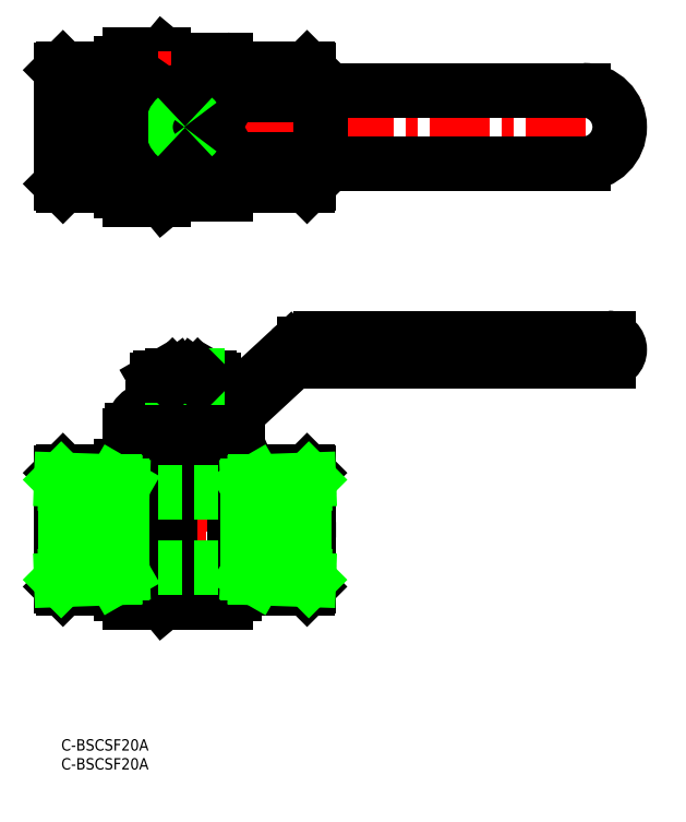
<metadata>
{"format":"dxf","ext":"dxf","renderer":"ezdxf+matplotlib","layout":"modelspace","background":"white","min_lineweight":24,"dpi":150}
</metadata>
<code>
0
SECTION
2
ENTITIES
0
LINE
8
0
10
-7.11e-14
20
70.39
30
0
11
7.11e-14
21
40.32
31
0
0
LINE
8
0
10
0.465
20
39.85
30
0
11
7.11e-14
21
40.32
31
0
0
LINE
8
0
10
15.89
20
72.26
30
0
11
15.89
21
38.45
31
0
0
LINE
8
CENTER
10
-2.975
20
55.35
30
0
11
68.48
21
55.35
31
0
0
LINE
8
0
10
28.7
20
37.6
30
0
11
43.65
21
37.6
31
0
0
ARC
8
0
10
43.65
20
38.45
30
0
40
2.248
50
270
51
0
0
LINE
8
CENTER
10
32.75
20
102.5
30
0
11
32.75
21
32.59
31
0
0
LINE
8
0
10
28.53
20
84.64
30
0
11
28.53
21
83.74
31
0
0
LINE
8
0
10
36.97
20
84.64
30
0
11
36.97
21
83.74
31
0
0
LINE
8
0
10
27.69
20
82.05
30
0
11
27.69
21
80.93
31
0
0
LINE
8
0
10
37.81
20
82.05
30
0
11
37.81
21
80.93
31
0
0
LINE
8
0
10
29.38
20
80.37
30
0
11
29.38
21
75.31
31
0
0
LINE
8
0
10
36.12
20
80.37
30
0
11
36.12
21
75.31
31
0
0
LINE
8
0
10
23.19
20
80.93
30
0
11
23.19
21
80.37
31
0
0
LINE
8
0
10
23.19
20
76.49
30
0
11
23.19
21
74.51
31
0
0
LINE
8
0
10
42.31
20
80.93
30
0
11
42.31
21
80.37
31
0
0
LINE
8
0
10
42.31
20
75.56
30
0
11
42.31
21
73.1
31
0
0
LINE
8
0
10
65.5
20
70.39
30
0
11
65.5
21
40.32
31
0
0
LINE
8
0
10
45.9
20
70.85
30
0
11
45.9
21
38.45
31
0
0
ARC
8
0
10
43.65
20
39.85
30
0
40
2.248
50
270
51
0
0
LINE
8
0
10
0.465
20
39.85
30
0
11
15.89
21
39.85
31
0
0
LINE
8
0
10
28.7
20
71.43
30
0
11
28.7
21
37.6
31
0
0
LINE
8
0
10
27.02
20
73.12
30
0
11
27.02
21
36.2
31
0
0
LINE
8
0
10
27.02
20
36.2
30
0
11
28.7
21
37.6
31
0
0
LINE
8
0
10
45.9
20
39.85
30
0
11
65.03
21
39.85
31
0
0
LINE
8
0
10
42.31
20
73.1
30
0
11
43.65
21
73.1
31
0
0
ARC
8
0
10
43.65
20
70.85
30
0
40
2.248
50
0
51
90
0
LINE
8
0
10
18.14
20
74.51
30
0
11
23.19
21
74.51
31
0
0
ARC
8
0
10
18.14
20
72.26
30
0
40
2.248
50
90
51
180
0
LINE
8
0
10
0.465
20
70.85
30
0
11
15.89
21
70.85
31
0
0
LINE
8
0
10
-7.11e-14
20
70.39
30
0
11
0.465
21
70.85
31
0
0
LINE
8
0
10
45.9
20
70.85
30
0
11
65.04
21
70.85
31
0
0
LINE
8
0
10
0.465
20
61.77
30
0
11
15.89
21
61.77
31
0
0
LINE
8
0
10
0.465
20
48.93
30
0
11
15.89
21
48.93
31
0
0
ARC
8
0
10
22.39
20
44.39
30
0
40
22.39
50
168.3
51
191.7
0
ARC
8
0
10
44.56
20
55.35
30
0
40
44.56
50
171.7
51
188.3
0
ARC
8
0
10
22.39
20
66.31
30
0
40
22.39
50
168.3
51
191.7
0
LINE
8
0
10
65.5
20
70.39
30
0
11
65.5
21
40.32
31
0
0
LINE
8
0
10
65.03
20
39.85
30
0
11
65.5
21
40.32
31
0
0
LINE
8
0
10
65.5
20
70.39
30
0
11
65.04
21
70.85
31
0
0
ARC
8
0
10
43.11
20
44.39
30
0
40
22.39
50
348.3
51
11.7
0
ARC
8
0
10
20.94
20
55.35
30
0
40
44.56
50
351.7
51
8.285
0
ARC
8
0
10
43.11
20
66.31
30
0
40
22.39
50
348.3
51
11.7
0
LINE
8
0
10
45.9
20
61.77
30
0
11
65.03
21
61.77
31
0
0
LINE
8
0
10
45.9
20
48.93
30
0
11
65.03
21
48.93
31
0
0
LINE
8
0
10
19.26
20
74.51
30
0
11
19.26
21
36.2
31
0
0
LINE
8
0
10
23.19
20
80.93
30
0
11
42.31
21
80.93
31
0
0
LINE
8
0
10
23.19
20
74.51
30
0
11
27.02
21
73.12
31
0
0
LINE
8
0
10
27.02
20
73.12
30
0
11
28.7
21
71.43
31
0
0
LINE
8
0
10
28.7
20
71.43
30
0
11
33.34
21
71.43
31
0
0
LINE
8
0
10
33.34
20
71.43
30
0
11
42.31
21
73.1
31
0
0
LINE
8
0
10
29.38
20
80.37
30
0
11
36.12
21
80.37
31
0
0
LINE
8
0
10
29.38
20
77.56
30
0
11
36.12
21
77.56
31
0
0
LINE
8
0
10
29.38
20
75.31
30
0
11
36.12
21
75.31
31
0
0
LINE
8
0
10
46.8
20
80.37
30
0
11
46.8
21
77.56
31
0
0
LINE
8
0
10
41.74
20
80.37
30
0
11
46.8
21
80.37
31
0
0
LINE
8
0
10
41.74
20
75.31
30
0
11
46.8
21
77.56
31
0
0
LINE
8
0
10
18.14
20
80.37
30
0
11
18.14
21
77.56
31
0
0
LINE
8
0
10
28.82
20
80.37
30
0
11
18.14
21
80.37
31
0
0
LINE
8
0
10
28.82
20
75.31
30
0
11
18.14
21
77.56
31
0
0
LINE
8
0
10
23.66
20
82.05
30
0
11
41.84
21
82.05
31
0
0
LINE
8
0
10
24.88
20
83.74
30
0
11
40.62
21
83.74
31
0
0
LINE
8
0
10
24.32
20
84.64
30
0
11
42.69
21
84.64
31
0
0
ARC
8
0
10
24.32
20
81.83
30
0
40
2.81
50
90
51
180
0
LINE
8
0
10
23.66
20
83.29
30
0
11
23.66
21
82.05
31
0
0
LINE
8
0
10
41.84
20
83.29
30
0
11
41.84
21
82.05
31
0
0
LINE
8
0
10
24.88
20
83.74
30
0
11
23.66
21
83.29
31
0
0
LINE
8
0
10
40.62
20
83.74
30
0
11
41.84
21
83.29
31
0
0
LINE
8
0
10
37.29
20
83.29
30
0
11
37.29
21
82.05
31
0
0
ARC
8
0
10
39.56
20
77.79
30
0
40
5.951
50
67.56
51
112.4
0
LINE
8
0
10
28.21
20
83.29
30
0
11
28.21
21
82.05
31
0
0
ARC
8
0
10
32.75
20
60.61
30
0
40
23.13
50
78.67
51
101.3
0
ARC
8
0
10
25.94
20
77.79
30
0
40
5.951
50
67.56
51
112.4
0
LINE
8
0
10
24.32
20
87.45
30
0
11
42.69
21
87.45
31
0
0
ARC
8
0
10
24.32
20
81.83
30
0
40
5.621
50
90
51
180
0
LINE
8
0
10
18.7
20
81.83
30
0
11
18.7
21
80.37
31
0
0
LINE
8
0
10
18.7
20
77.44
30
0
11
18.7
21
76.77
31
0
0
LINE
8
0
10
21.51
20
81.83
30
0
11
21.51
21
80.37
31
0
0
LINE
8
0
10
68.5
20
106.1
30
0
11
68.5
21
99.87
31
0
0
LINE
8
0
10
21.51
20
76.85
30
0
11
21.51
21
76.77
31
0
0
LINE
8
0
10
18.7
20
76.77
30
0
11
21.51
21
76.77
31
0
0
LINE
8
0
10
64.31
20
104.4
30
0
11
68.5
21
104.4
31
0
0
LINE
8
0
10
64.31
20
101.6
30
0
11
68.5
21
101.6
31
0
0
ARC
8
0
10
144.7
20
103
30
0
40
3.091
50
270
51
90
0
ARC
8
0
10
64.31
20
98.75
30
0
40
5.621
50
90
51
132.7
0
ARC
8
0
10
64.31
20
98.75
30
0
40
2.81
50
90
51
132.7
0
ARC
8
0
10
42.69
20
90.26
30
0
40
2.81
50
270
51
312.7
0
ARC
8
0
10
42.69
20
90.26
30
0
40
5.621
50
270
51
312.7
0
LINE
8
0
10
46.51
20
86.13
30
0
11
62.41
21
100.8
31
0
0
LINE
8
0
10
44.6
20
88.19
30
0
11
60.5
21
102.9
31
0
0
LINE
8
0
10
68.5
20
99.87
30
0
11
144.7
21
99.87
31
0
0
LINE
8
0
10
68.5
20
106.1
30
0
11
144.7
21
106.1
31
0
0
LINE
8
0
10
41.74
20
80.37
30
0
11
41.74
21
75.31
31
0
0
INSERT
8
0
2
*U13
10
0
20
0
30
0
0
INSERT
8
0
2
*U14
10
0
20
0
30
0
0
LINE
8
0
10
15.89
20
178.7
30
0
11
15.89
21
144.9
31
0
0
ARC
8
0
10
18.14
20
144.9
30
0
40
2.248
50
180
51
270
0
LINE
8
CENTER
10
-4
20
161.8
30
0
11
153.4
21
161.8
31
0
0
LINE
8
0
10
68.5
20
152.1
30
0
11
138
21
152.1
31
0
0
LINE
8
0
10
68.5
20
171.5
30
0
11
138
21
171.5
31
0
0
LINE
8
0
10
18.14
20
158.2
30
0
11
23.76
21
158.2
31
0
0
LINE
8
0
10
18.7
20
165.4
30
0
11
23.76
21
165.4
31
0
0
LINE
8
0
10
28.7
20
144.1
30
0
11
43.65
21
144.1
31
0
0
LINE
8
0
10
18.14
20
142.7
30
0
11
27.02
21
142.7
31
0
0
LINE
8
0
10
45.9
20
177.3
30
0
11
45.9
21
170.2
31
0
0
LINE
8
0
10
45.9
20
153.4
30
0
11
45.9
21
146.3
31
0
0
ARC
8
0
10
43.65
20
146.3
30
0
40
2.248
50
270
51
0
0
LINE
8
0
10
28.7
20
179.6
30
0
11
28.7
21
170.5
31
0
0
LINE
8
0
10
28.7
20
153.2
30
0
11
28.7
21
144.1
31
0
0
LINE
8
0
10
27.02
20
181
30
0
11
27.02
21
170.1
31
0
0
LINE
8
0
10
27.02
20
153.5
30
0
11
27.02
21
142.7
31
0
0
LINE
8
0
10
27.02
20
142.7
30
0
11
28.7
21
144.1
31
0
0
LINE
8
0
10
28.7
20
179.6
30
0
11
43.65
21
179.6
31
0
0
ARC
8
0
10
43.65
20
177.3
30
0
40
2.248
50
0
51
90
0
LINE
8
0
10
18.14
20
181
30
0
11
27.02
21
181
31
0
0
ARC
8
0
10
18.14
20
178.7
30
0
40
2.248
50
90
51
180
0
LINE
8
0
10
19.26
20
181
30
0
11
19.26
21
165.4
31
0
0
LINE
8
0
10
19.26
20
155.7
30
0
11
19.26
21
142.7
31
0
0
LINE
8
0
10
28.7
20
179.6
30
0
11
27.02
21
181
31
0
0
LINE
8
CENTER
10
32.75
20
140.5
30
0
11
32.75
21
183.2
31
0
0
LINE
8
0
10
36.12
20
147.8
30
0
11
36.12
21
152.9
31
0
0
LINE
8
0
10
29.38
20
147.8
30
0
11
29.38
21
152.9
31
0
0
ARC
8
0
10
32.75
20
161.8
30
0
40
9.555
50
61.93
51
118.1
0
ARC
8
0
10
32.75
20
161.8
30
0
40
9.555
50
241.9
51
298.1
0
LINE
8
0
10
29.38
20
147.8
30
0
11
36.12
21
147.8
31
0
0
LINE
8
0
10
18.7
20
158.2
30
0
11
18.7
21
165.4
31
0
0
LINE
8
0
10
27.13
20
170.2
30
0
11
68.5
21
170.2
31
0
0
LINE
8
0
10
23.76
20
165.4
30
0
11
27.13
21
170.2
31
0
0
LINE
8
0
10
27.13
20
153.4
30
0
11
68.5
21
153.4
31
0
0
LINE
8
0
10
23.76
20
158.2
30
0
11
27.13
21
153.4
31
0
0
LINE
8
0
10
18.14
20
156
30
0
11
18.14
21
158.2
31
0
0
LINE
8
0
10
26.89
20
153.7
30
0
11
18.14
21
156
31
0
0
LINE
8
0
10
36.35
20
176.4
30
0
11
36.35
21
170.7
31
0
0
LINE
8
0
10
38.6
20
176.4
30
0
11
36.35
21
176.4
31
0
0
LINE
8
0
10
40.18
20
170.2
30
0
11
38.6
21
176.4
31
0
0
ARC
8
0
10
138
20
161.8
30
0
40
9.724
50
270
51
90
0
LINE
8
0
10
68.5
20
152.1
30
0
11
68.5
21
171.5
31
0
0
CIRCLE
8
0
10
32.75
20
161.8
30
0
40
6.5
0
ARC
8
0
10
32.75
20
161.8
30
0
40
4
50
38.68
51
141.3
0
ARC
8
0
10
32.75
20
161.8
30
0
40
4
50
218.7
51
321.3
0
ARC
8
0
10
32.75
20
161.8
30
0
40
3.324
50
48.78
51
131.2
0
ARC
8
0
10
32.75
20
161.8
30
0
40
3.324
50
228.8
51
311.2
0
LINE
8
0
10
36.5
20
155.3
30
0
11
40.26
21
161.8
31
0
0
LINE
8
0
10
40.26
20
161.8
30
0
11
36.5
21
168.3
31
0
0
LINE
8
0
10
36.5
20
168.3
30
0
11
29
21
168.3
31
0
0
LINE
8
0
10
29
20
168.3
30
0
11
25.24
21
161.8
31
0
0
LINE
8
0
10
25.24
20
161.8
30
0
11
29
21
155.3
31
0
0
LINE
8
0
10
29
20
155.3
30
0
11
36.5
21
155.3
31
0
0
LINE
8
0
10
35.87
20
164.3
30
0
11
29.63
21
164.3
31
0
0
LINE
8
0
10
35.87
20
159.3
30
0
11
29.63
21
159.3
31
0
0
ARC
8
0
10
32.75
20
161.8
30
0
40
4
50
141.3
51
218.7
0
ARC
8
0
10
32.75
20
161.8
30
0
40
3.324
50
131.2
51
228.8
0
ARC
8
0
10
32.75
20
161.8
30
0
40
3.323
50
311.2
51
48.78
0
ARC
8
0
10
32.75
20
161.8
30
0
40
4
50
321.3
51
38.68
0
LINE
8
0
10
39.24
20
89.56
30
0
11
39.24
21
87.45
31
0
0
LINE
8
0
10
26.26
20
89.56
30
0
11
26.26
21
87.45
31
0
0
LINE
8
0
10
26.25
20
89.56
30
0
11
39.25
21
89.56
31
0
0
ARC
8
0
10
27.12
20
92.24
30
0
40
3.323
50
55.62
51
115.6
0
ARC
8
0
10
27.12
20
92.88
30
0
40
3.323
50
244.4
51
304.4
0
LINE
8
0
10
25.24
20
94.98
30
0
11
25.24
21
90.14
31
0
0
LINE
8
0
10
26.25
20
95.56
30
0
11
25.24
21
94.98
31
0
0
LINE
8
0
10
26.25
20
89.56
30
0
11
25.24
21
90.14
31
0
0
ARC
8
0
10
38.38
20
92.24
30
0
40
3.323
50
64.38
51
124.4
0
ARC
8
0
10
38.38
20
92.88
30
0
40
3.323
50
235.6
51
295.6
0
LINE
8
0
10
29
20
90.14
30
0
11
29
21
94.98
31
0
0
LINE
8
0
10
36.5
20
94.98
30
0
11
36.5
21
90.14
31
0
0
ARC
8
0
10
32.75
20
83.14
30
0
40
12.42
50
72.41
51
107.6
0
ARC
8
0
10
32.75
20
102
30
0
40
12.42
50
252.4
51
287.6
0
LINE
8
0
10
40.26
20
90.14
30
0
11
40.26
21
94.98
31
0
0
LINE
8
0
10
39.25
20
95.56
30
0
11
40.26
21
94.98
31
0
0
LINE
8
0
10
39.25
20
89.56
30
0
11
40.26
21
90.14
31
0
0
LINE
8
0
10
26.25
20
95.56
30
0
11
39.25
21
95.56
31
0
0
LINE
8
0
10
29.43
20
95.56
30
0
11
29.43
21
96.06
31
0
0
LINE
8
0
10
29.43
20
96.06
30
0
11
36.07
21
96.06
31
0
0
LINE
8
0
10
29.43
20
96.06
30
0
11
28.93
21
95.56
31
0
0
LINE
8
0
10
36.07
20
95.56
30
0
11
36.07
21
96.06
31
0
0
LINE
8
0
10
36.07
20
96.06
30
0
11
36.57
21
95.56
31
0
0
LINE
8
0
10
30.56
20
96.06
30
0
11
29.87
21
95.56
31
0
0
LINE
8
0
10
34.94
20
96.06
30
0
11
35.63
21
95.56
31
0
0
LINE
8
0
10
18.14
20
36.2
30
0
11
43.65
21
36.2
31
0
0
ARC
8
0
10
18.14
20
38.45
30
0
40
2.248
50
180
51
270
0
LINE
8
0
10
-7.11e-14
20
176.8
30
0
11
7.11e-14
21
146.8
31
0
0
LINE
8
0
10
0.465
20
146.3
30
0
11
7.11e-14
21
146.8
31
0
0
LINE
8
0
10
0.465
20
146.3
30
0
11
15.89
21
146.3
31
0
0
LINE
8
0
10
0.465
20
177.3
30
0
11
15.89
21
177.3
31
0
0
LINE
8
0
10
-7.11e-14
20
176.8
30
0
11
0.465
21
177.3
31
0
0
LINE
8
0
10
0.465
20
168.2
30
0
11
15.89
21
168.2
31
0
0
LINE
8
0
10
0.465
20
155.4
30
0
11
15.89
21
155.4
31
0
0
ARC
8
0
10
22.39
20
150.9
30
0
40
22.39
50
168.3
51
191.7
0
ARC
8
0
10
44.56
20
161.8
30
0
40
44.56
50
171.7
51
188.3
0
ARC
8
0
10
22.39
20
172.8
30
0
40
22.39
50
168.3
51
191.7
0
LINE
8
0
10
65.5
20
176.8
30
0
11
65.5
21
170.2
31
0
0
LINE
8
0
10
65.5
20
153.4
30
0
11
65.5
21
146.8
31
0
0
LINE
8
0
10
45.9
20
146.3
30
0
11
65.03
21
146.3
31
0
0
LINE
8
0
10
45.9
20
177.3
30
0
11
65.04
21
177.3
31
0
0
LINE
8
0
10
65.5
20
176.8
30
0
11
65.5
21
170.2
31
0
0
LINE
8
0
10
65.5
20
153.4
30
0
11
65.5
21
146.8
31
0
0
LINE
8
0
10
65.03
20
146.3
30
0
11
65.5
21
146.8
31
0
0
LINE
8
0
10
65.5
20
176.8
30
0
11
65.04
21
177.3
31
0
0
ARC
8
0
10
43.11
20
150.9
30
0
40
22.39
50
348.3
51
6.484
0
ARC
8
0
10
43.11
20
172.8
30
0
40
22.39
50
353.5
51
11.7
0
LINE
8
0
10
65.5
20
68.57
30
0
11
51.4
21
68.08
31
0
0
LINE
8
0
10
65.5
20
42.13
30
0
11
51.4
21
42.62
31
0
0
LINE
8
0
10
64.3
20
67.37
30
0
11
49.26
21
66.84
31
0
0
LINE
8
0
10
64.3
20
43.34
30
0
11
49.26
21
43.86
31
0
0
LINE
8
0
10
51.4
20
42.62
30
0
11
51.4
21
68.08
31
0
0
LINE
8
0
10
49.26
20
66.84
30
0
11
49.26
21
43.86
31
0
0
LINE
8
0
10
51.4
20
42.62
30
0
11
49.26
21
43.86
31
0
0
LINE
8
0
10
51.4
20
68.08
30
0
11
49.26
21
66.84
31
0
0
LINE
8
0
10
64.3
20
67.37
30
0
11
64.3
21
43.34
31
0
0
LINE
8
0
10
64.3
20
43.34
30
0
11
65.5
21
42.13
31
0
0
LINE
8
0
10
64.3
20
67.37
30
0
11
65.5
21
68.57
31
0
0
LINE
8
0
10
1.42e-14
20
68.57
30
0
11
14.1
21
68.08
31
0
0
LINE
8
0
10
1.42e-14
20
42.13
30
0
11
14.1
21
42.62
31
0
0
LINE
8
0
10
1.204
20
67.37
30
0
11
16.24
21
66.84
31
0
0
LINE
8
0
10
1.204
20
43.34
30
0
11
16.24
21
43.86
31
0
0
LINE
8
0
10
14.1
20
42.62
30
0
11
14.1
21
68.08
31
0
0
LINE
8
0
10
16.24
20
66.84
30
0
11
16.24
21
43.86
31
0
0
LINE
8
0
10
14.1
20
42.62
30
0
11
16.24
21
43.86
31
0
0
LINE
8
0
10
14.1
20
68.08
30
0
11
16.24
21
66.84
31
0
0
LINE
8
0
10
1.204
20
67.37
30
0
11
1.204
21
43.34
31
0
0
LINE
8
0
10
1.204
20
43.34
30
0
11
1.42e-14
21
42.13
31
0
0
LINE
8
0
10
1.204
20
67.37
30
0
11
1.42e-14
21
68.57
31
0
0
LINE
8
0
10
16.24
20
65.35
30
0
11
49.26
21
65.35
31
0
0
LINE
8
0
10
16.24
20
45.35
30
0
11
49.26
21
45.35
31
0
0
ENDSEC
0
EOF

</code>
